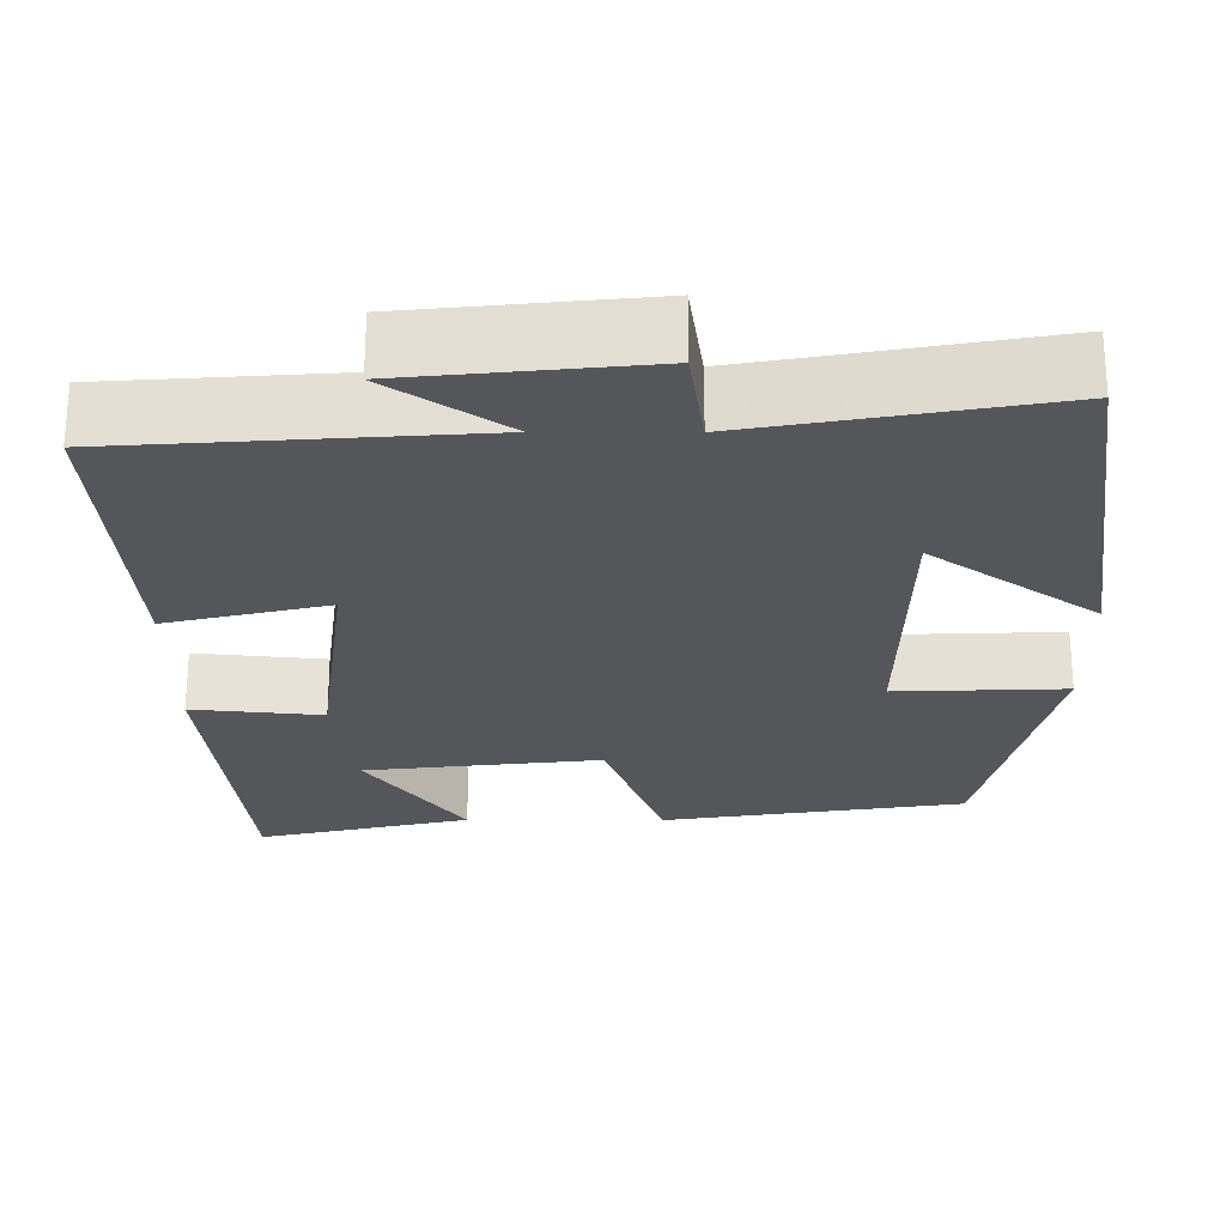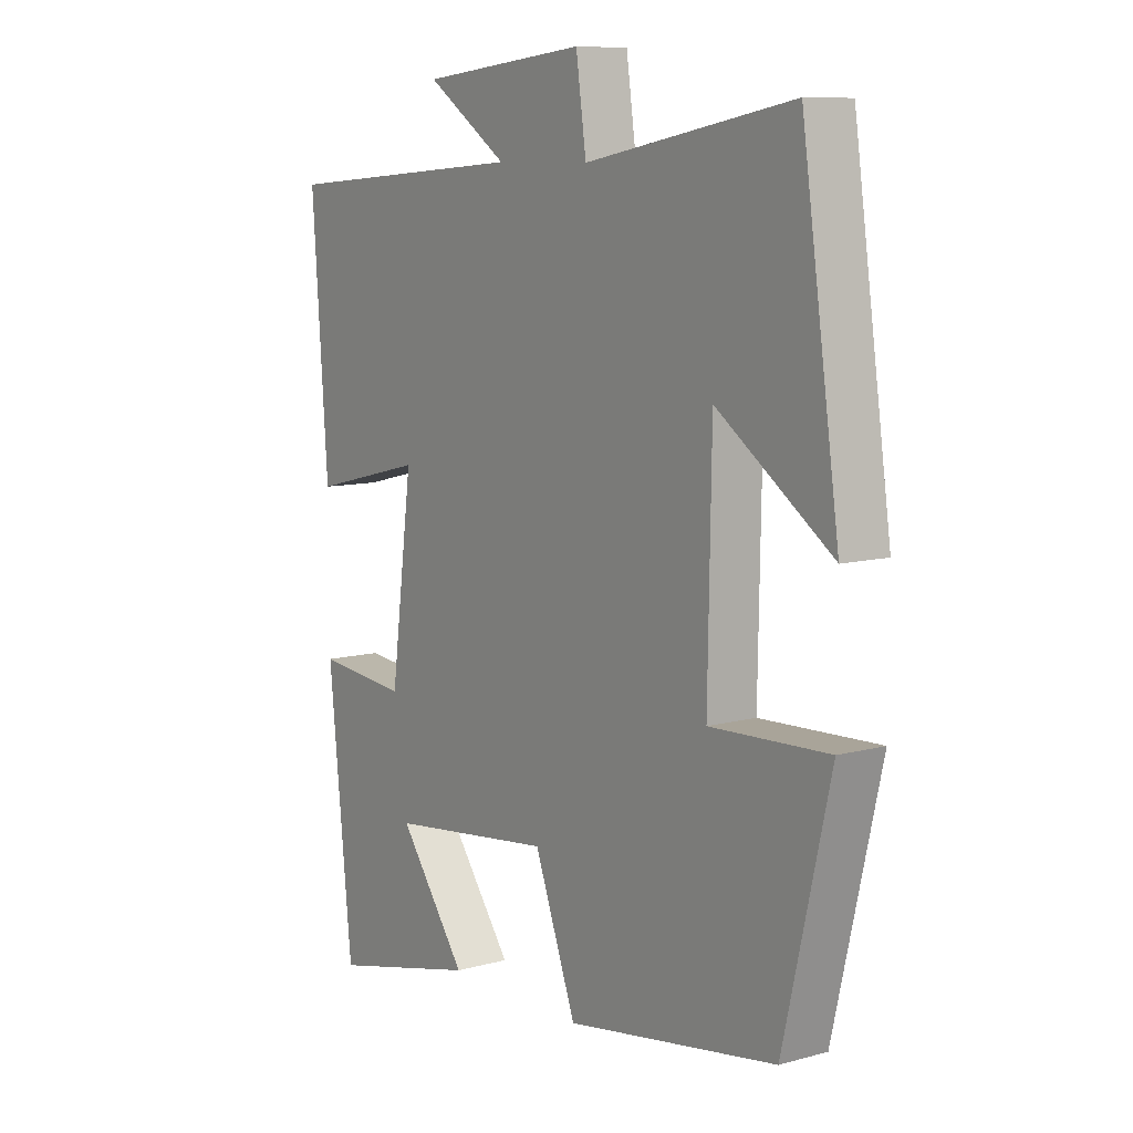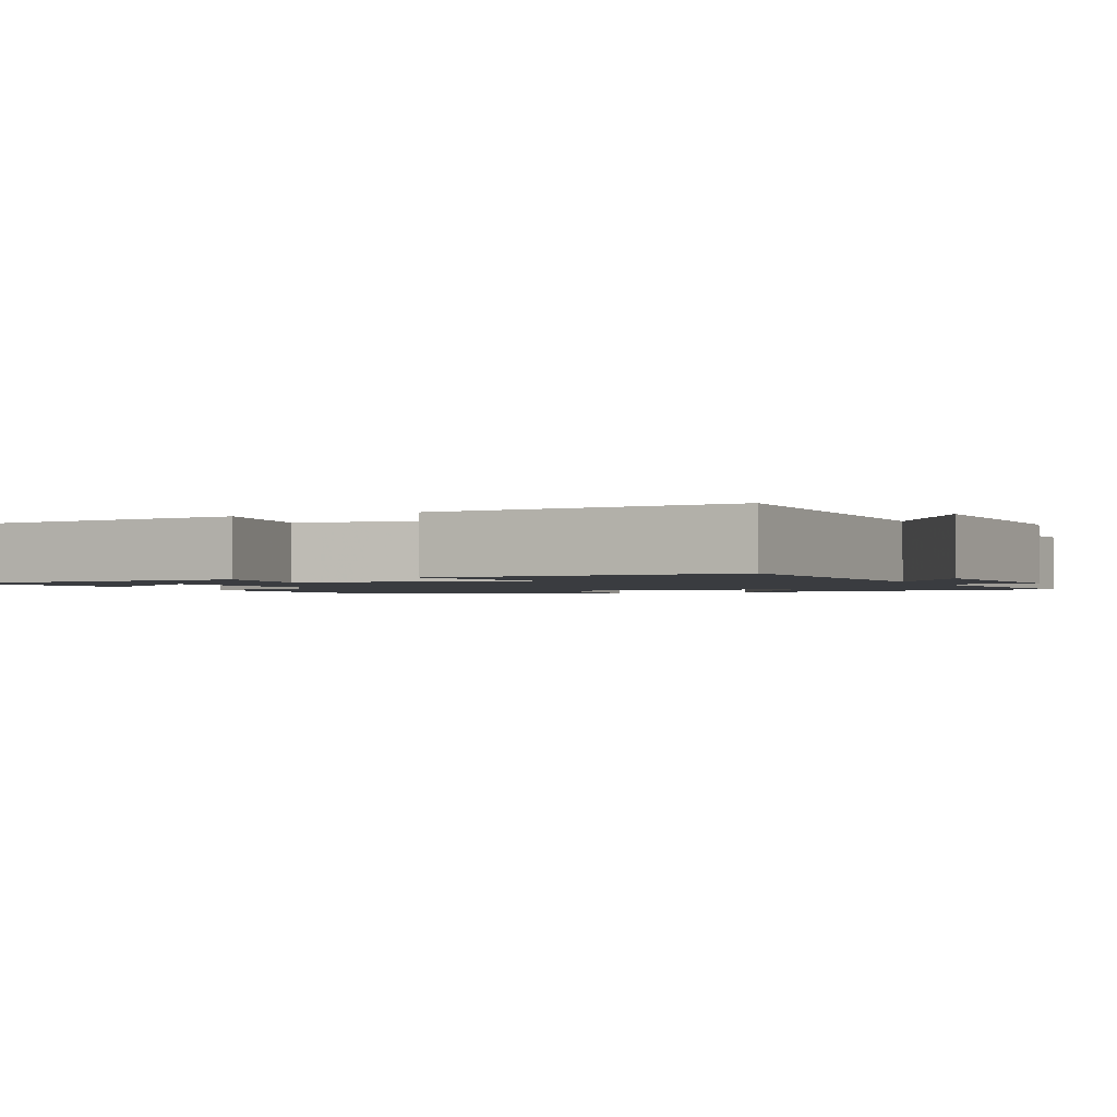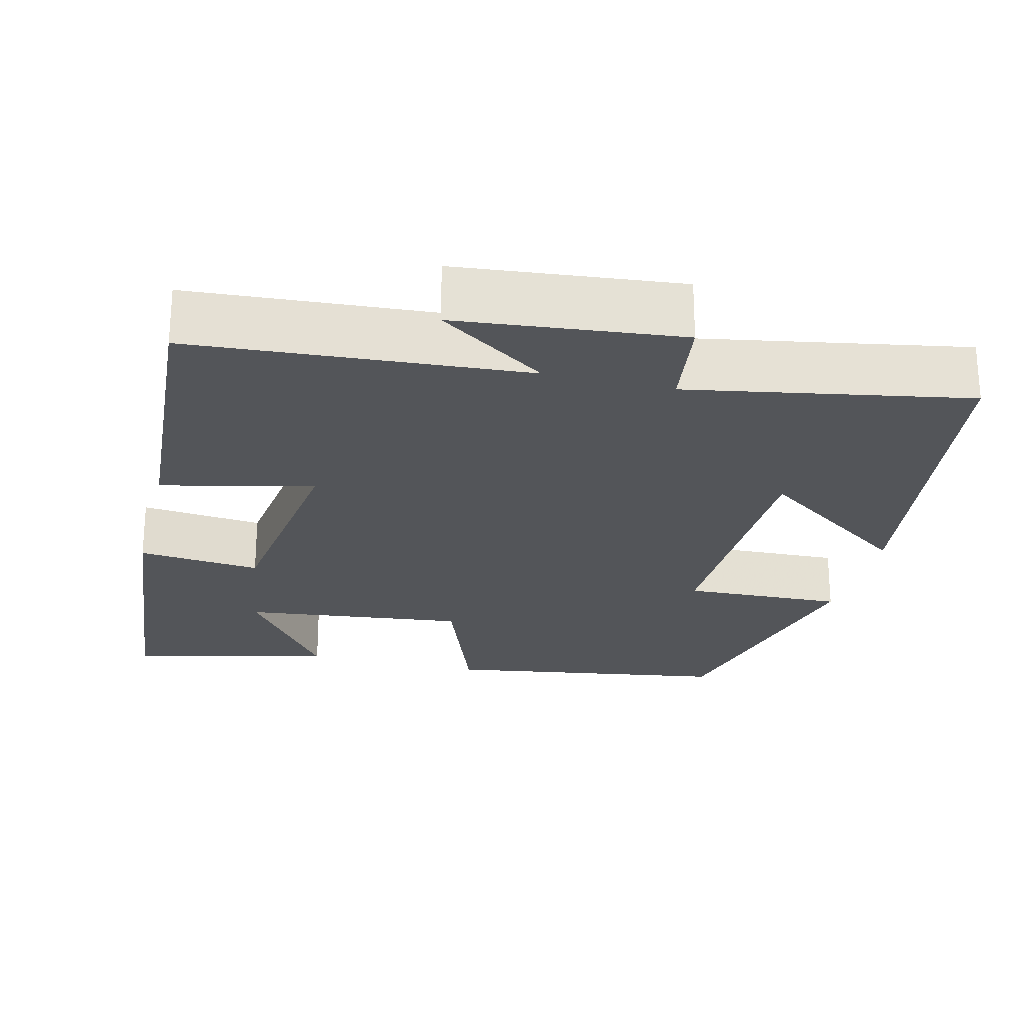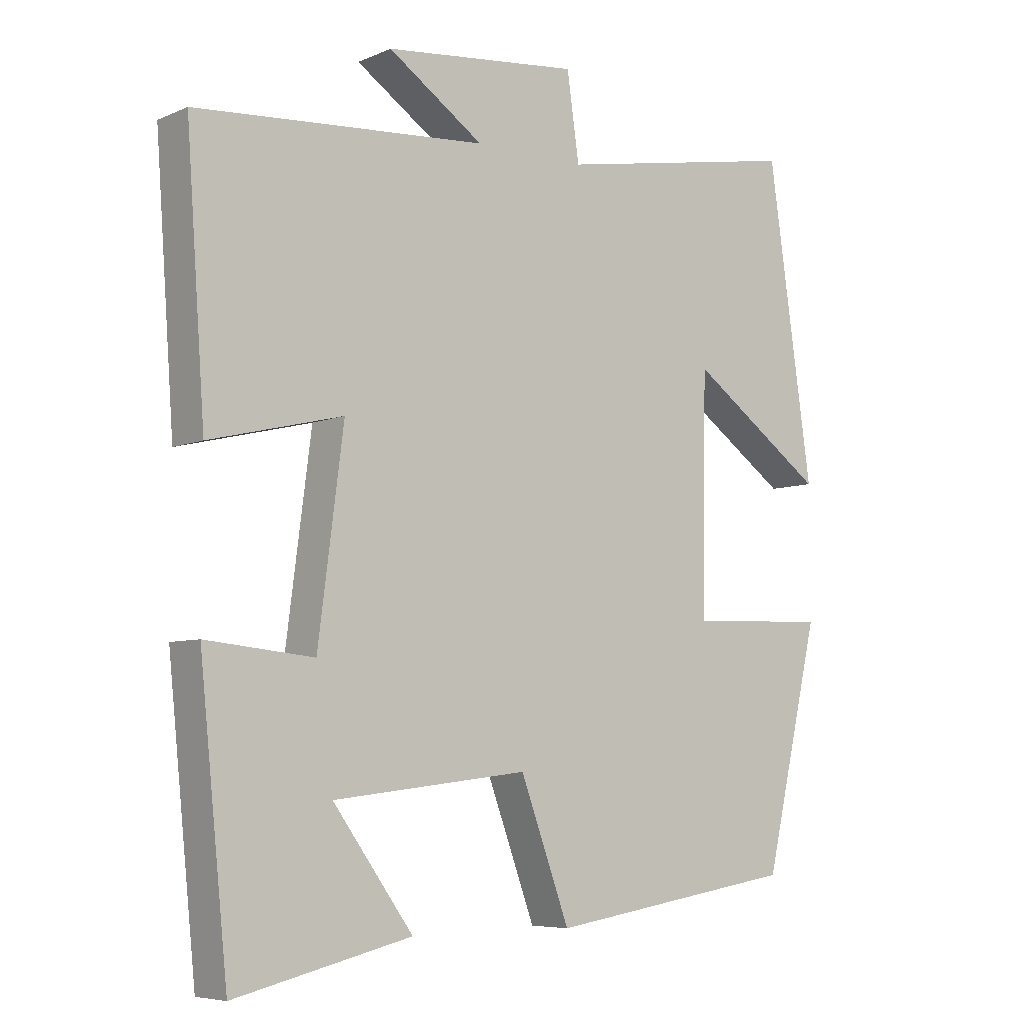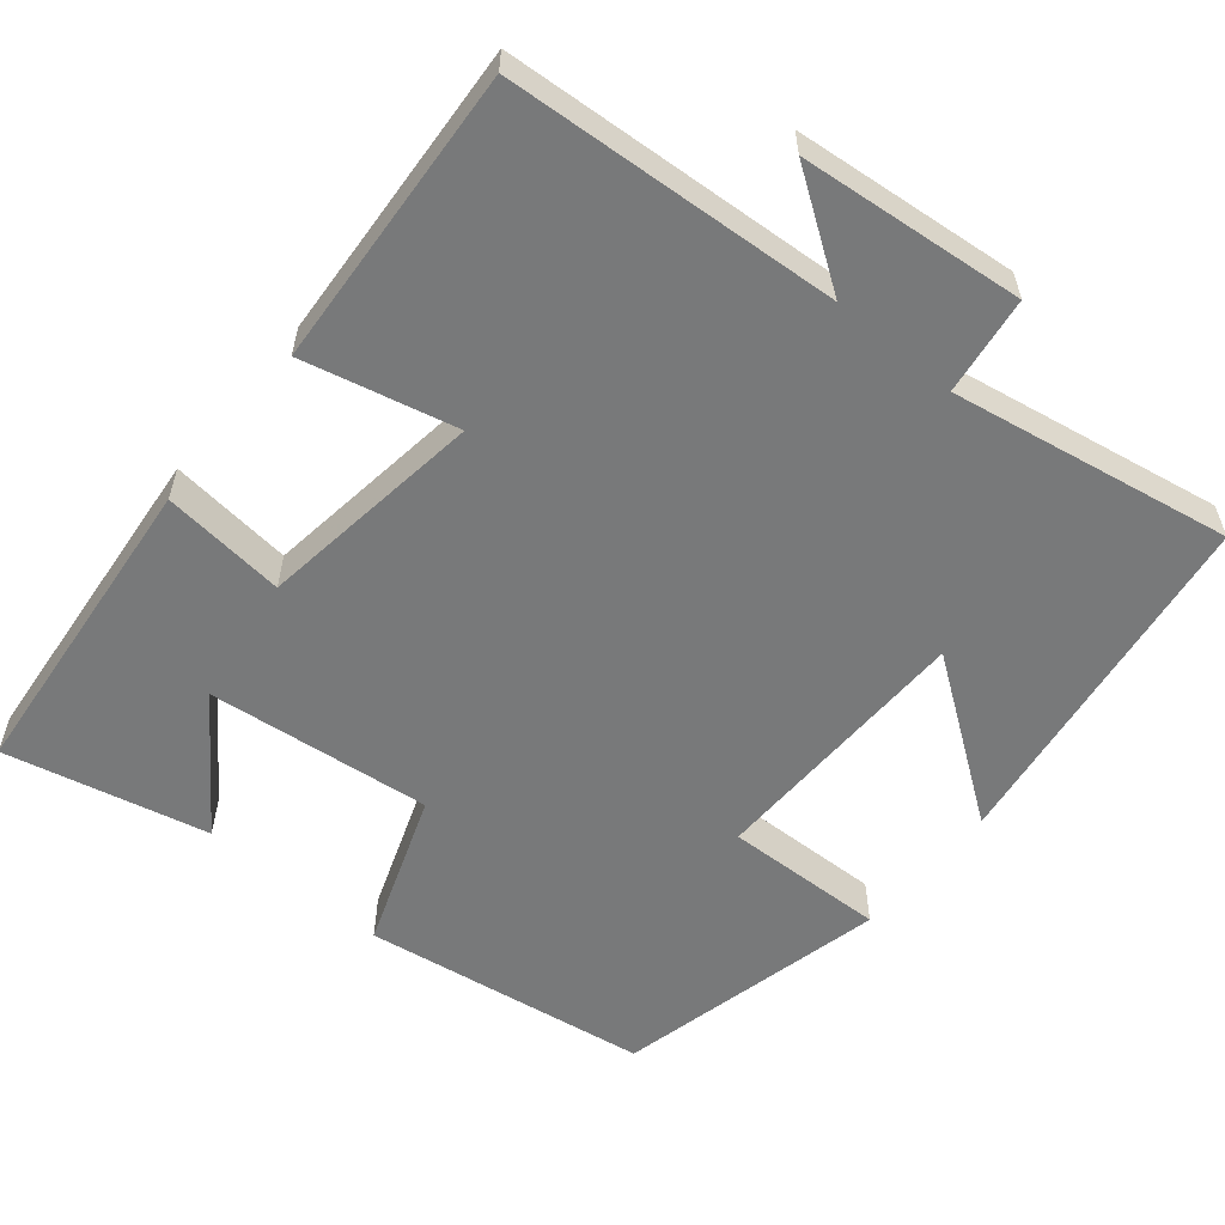
<metadata>
{"format":"obj","ext":"obj","renderer":"f3d","projection":"perspective","resolution":1024,"background":"white","views":[{"elev":64.8,"azim":0.1,"up":"+Z"},{"elev":9.2,"azim":54.2,"up":"+Z"},{"elev":-1.8,"azim":-66.8,"up":"+Y"},{"elev":-24.3,"azim":-14.0,"up":"+Y"},{"elev":-6.5,"azim":-38.8,"up":"+Z"},{"elev":-57.7,"azim":-39.9,"up":"+Y"}]}
</metadata>
<code>
v 0.434 0.07 0.566
v 0.5 0.07 0.106
v 0.298 0.07 0.25
v 0.292 0.07 -0.098
v 0.5 0.07 -0.09
v 0.418 0.07 -0.442
v 0.048 0.07 -0.5
v -0.025 0.07 -0.302
v -0.315 0.07 -0.336
v -0.196 0.07 -0.5
v -0.458 0.07 -0.562
v -0.5 0.07 -0.152
v -0.34 0.07 -0.168
v -0.302 0.07 0.126
v -0.5 0.07 0.078
v -0.528 0.07 0.469
v -0.095 0.07 0.5
v -0.237 0.07 0.597
v 0.053 0.07 0.627
v 0.071 0.07 0.5
v 0.434 0 0.566
v 0.5 0 0.106
v 0.298 0 0.25
v 0.292 0 -0.098
v 0.5 0 -0.09
v 0.418 0 -0.442
v 0.048 0 -0.5
v -0.025 0 -0.302
v -0.315 0 -0.336
v -0.196 0 -0.5
v -0.458 0 -0.562
v -0.5 0 -0.152
v -0.34 0 -0.168
v -0.302 0 0.126
v -0.5 0 0.078
v -0.528 0 0.469
v -0.095 0 0.5
v -0.237 0 0.597
v 0.053 0 0.627
v 0.071 0 0.5
f 17 18 19 20
f 16 17 20
f 15 16 20
f 14 15 20
f 13 14 20 1
f 11 12 13
f 9 10 11
f 9 11 13
f 8 9 13 1
f 6 7 8
f 5 6 8
f 4 5 8
f 3 4 8
f 1 2 3
f 1 3 8
f 40 39 38 37
f 40 37 36
f 40 36 35
f 40 35 34
f 21 40 34 33
f 33 32 31
f 31 30 29
f 33 31 29
f 21 33 29 28
f 28 27 26
f 28 26 25
f 28 25 24
f 28 24 23
f 23 22 21
f 28 23 21
f 1 21 22 2
f 2 22 23 3
f 3 23 24 4
f 4 24 25 5
f 5 25 26 6
f 6 26 27 7
f 7 27 28 8
f 8 28 29 9
f 9 29 30 10
f 10 30 31 11
f 11 31 32 12
f 12 32 33 13
f 13 33 34 14
f 14 34 35 15
f 15 35 36 16
f 16 36 37 17
f 17 37 38 18
f 18 38 39 19
f 19 39 40 20
f 20 40 21 1

</code>
